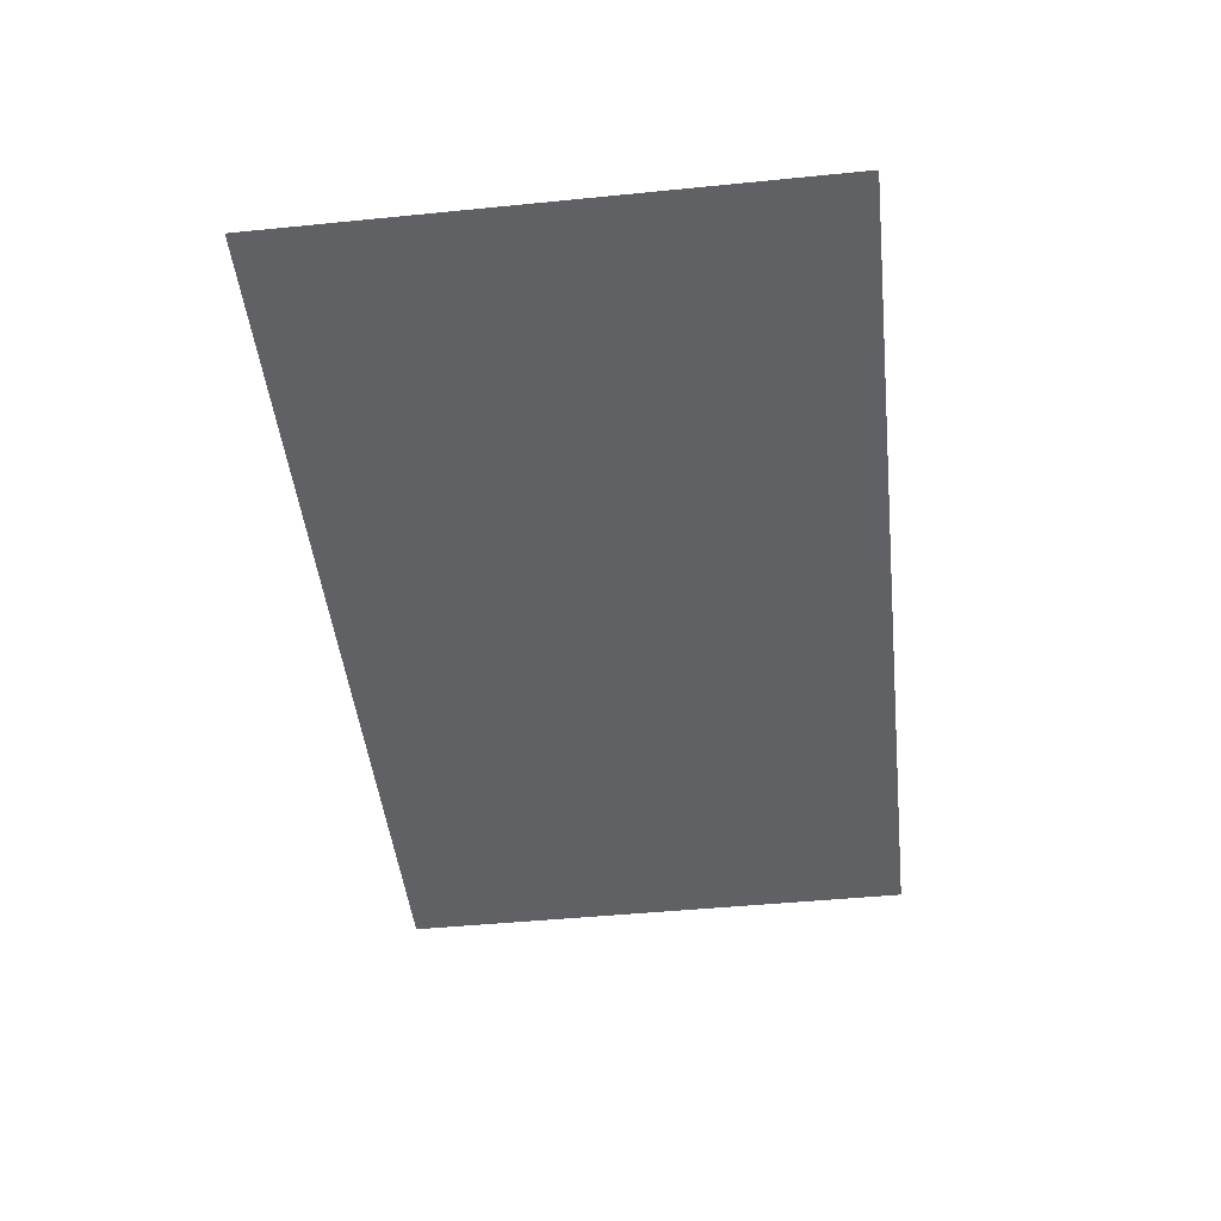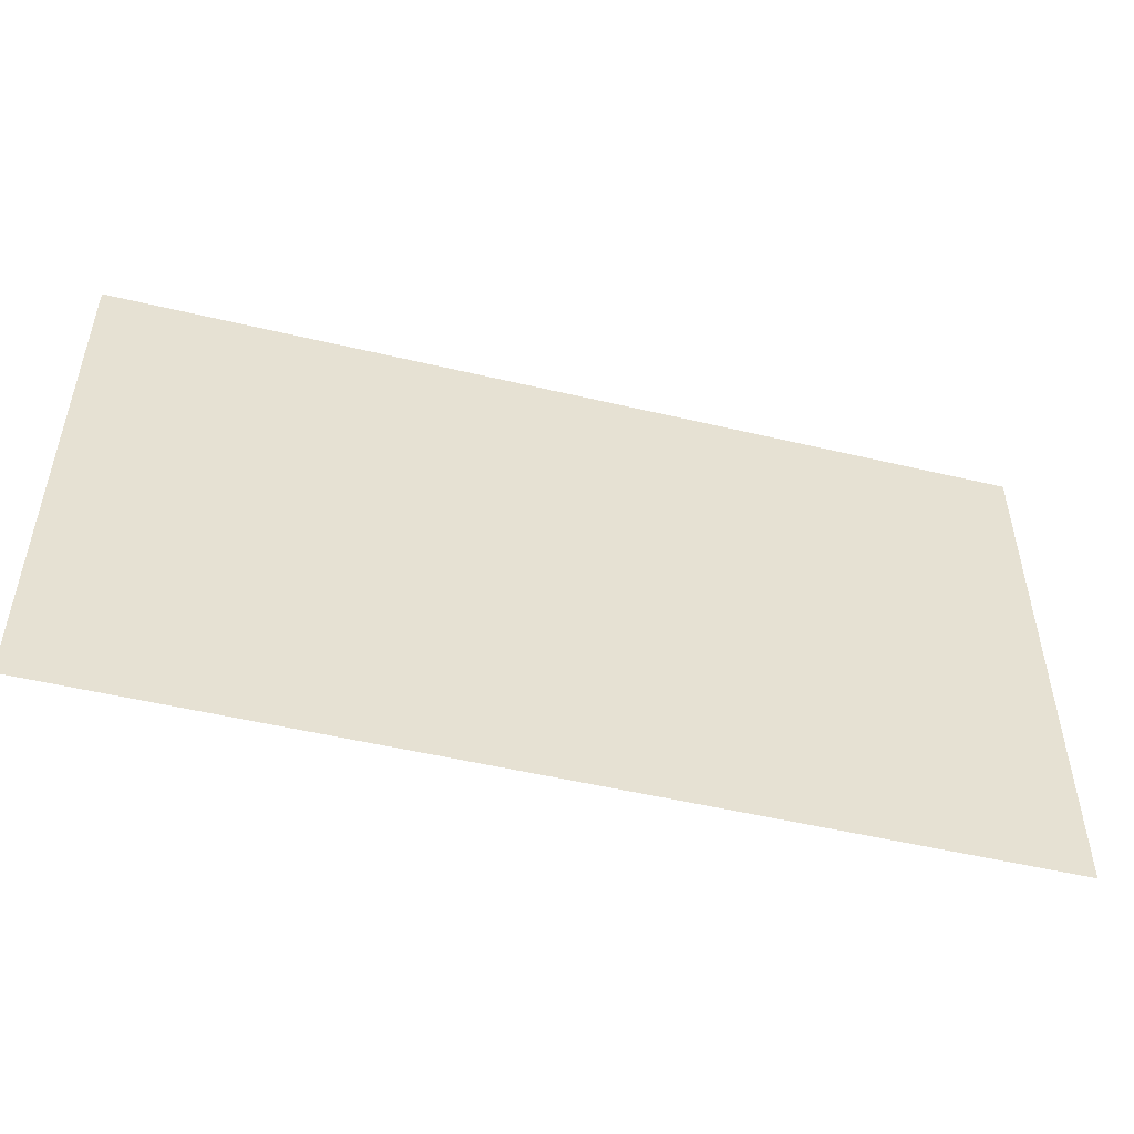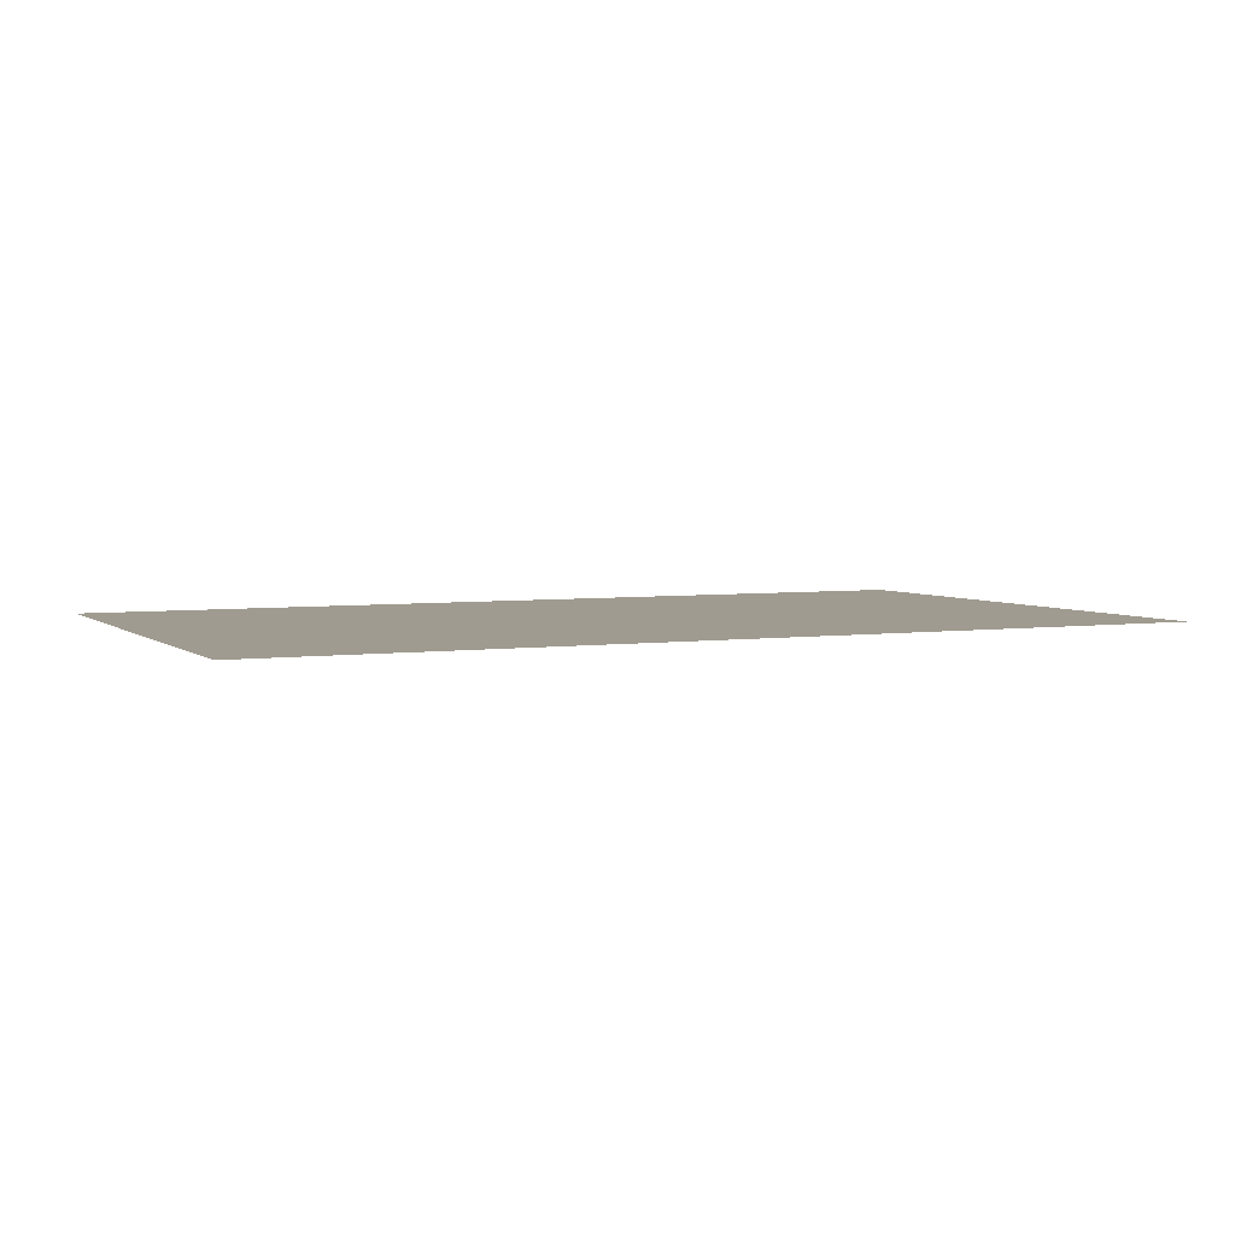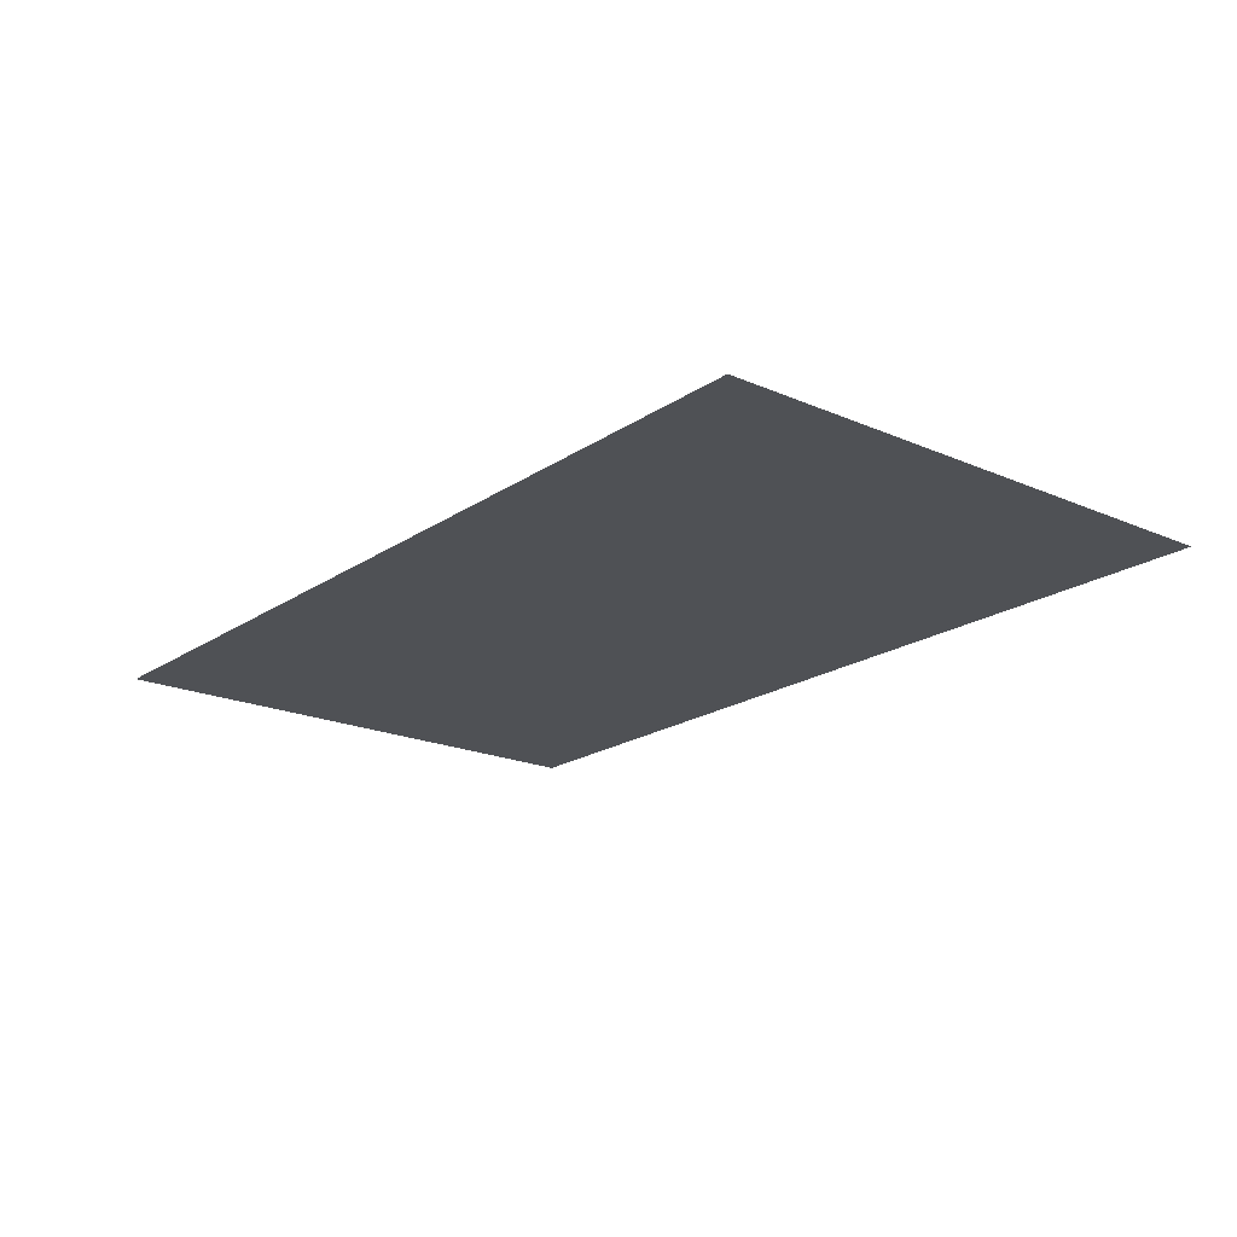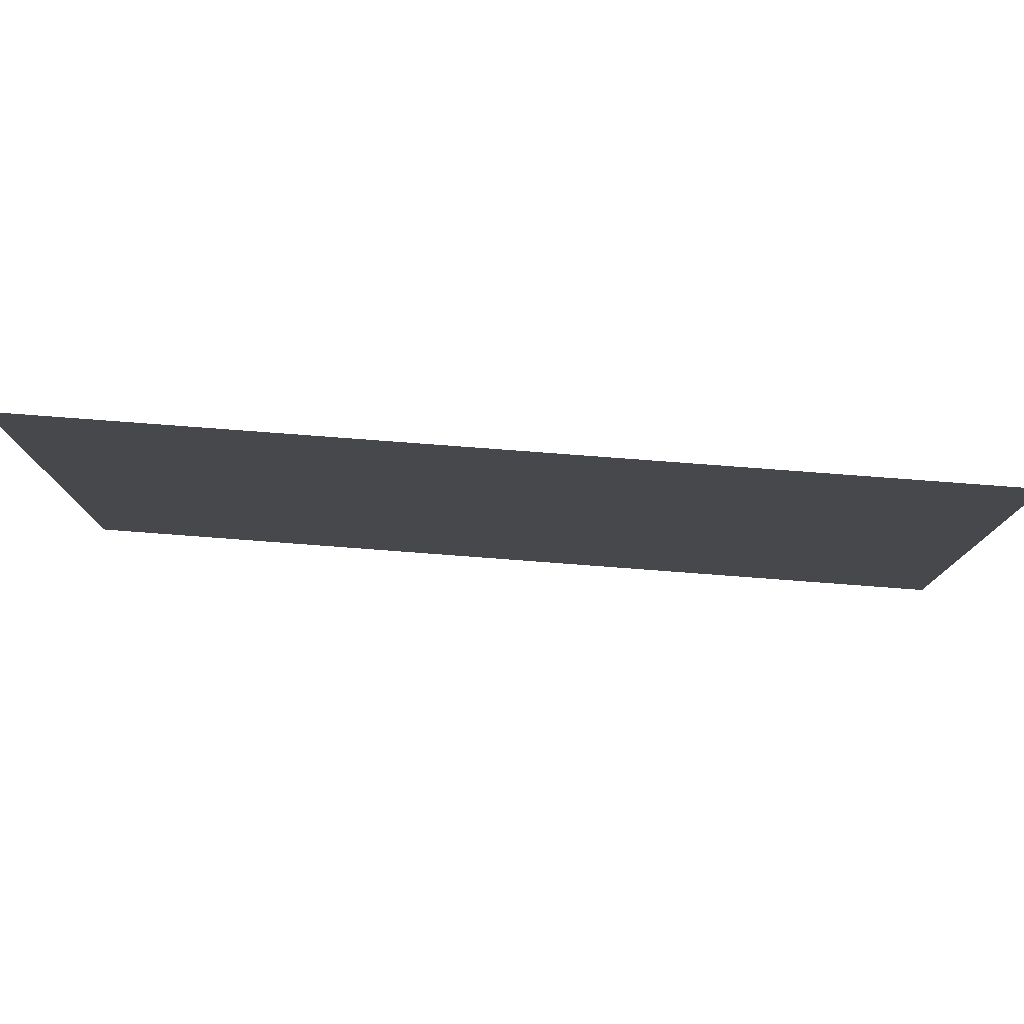
<metadata>
{"format":"obj","ext":"obj","renderer":"f3d","projection":"perspective","resolution":1024,"background":"white","views":[{"elev":-47.2,"azim":96.4,"up":"+Z"},{"elev":-50.7,"azim":165.4,"up":"+Y"},{"elev":4.2,"azim":155.2,"up":"+Z"},{"elev":-19.6,"azim":-129.0,"up":"+Z"},{"elev":78.6,"azim":4.3,"up":"+Y"}]}
</metadata>
<code>
o cube
v 2.062 -1.214 -0
v -2.062 -1.214 -0
v -2.062 1.214 0
v 2.062 1.214 0
v 2.062 -1.214 -0
v 2.062 1.214 0
v -2.062 -1.214 -0
v -2.062 1.214 0
f 1 2 3 4
f 5 1 4 6
f 7 5 6 8
f 2 7 8 3
f 8 6 4 3
f 2 1 5 7

</code>
